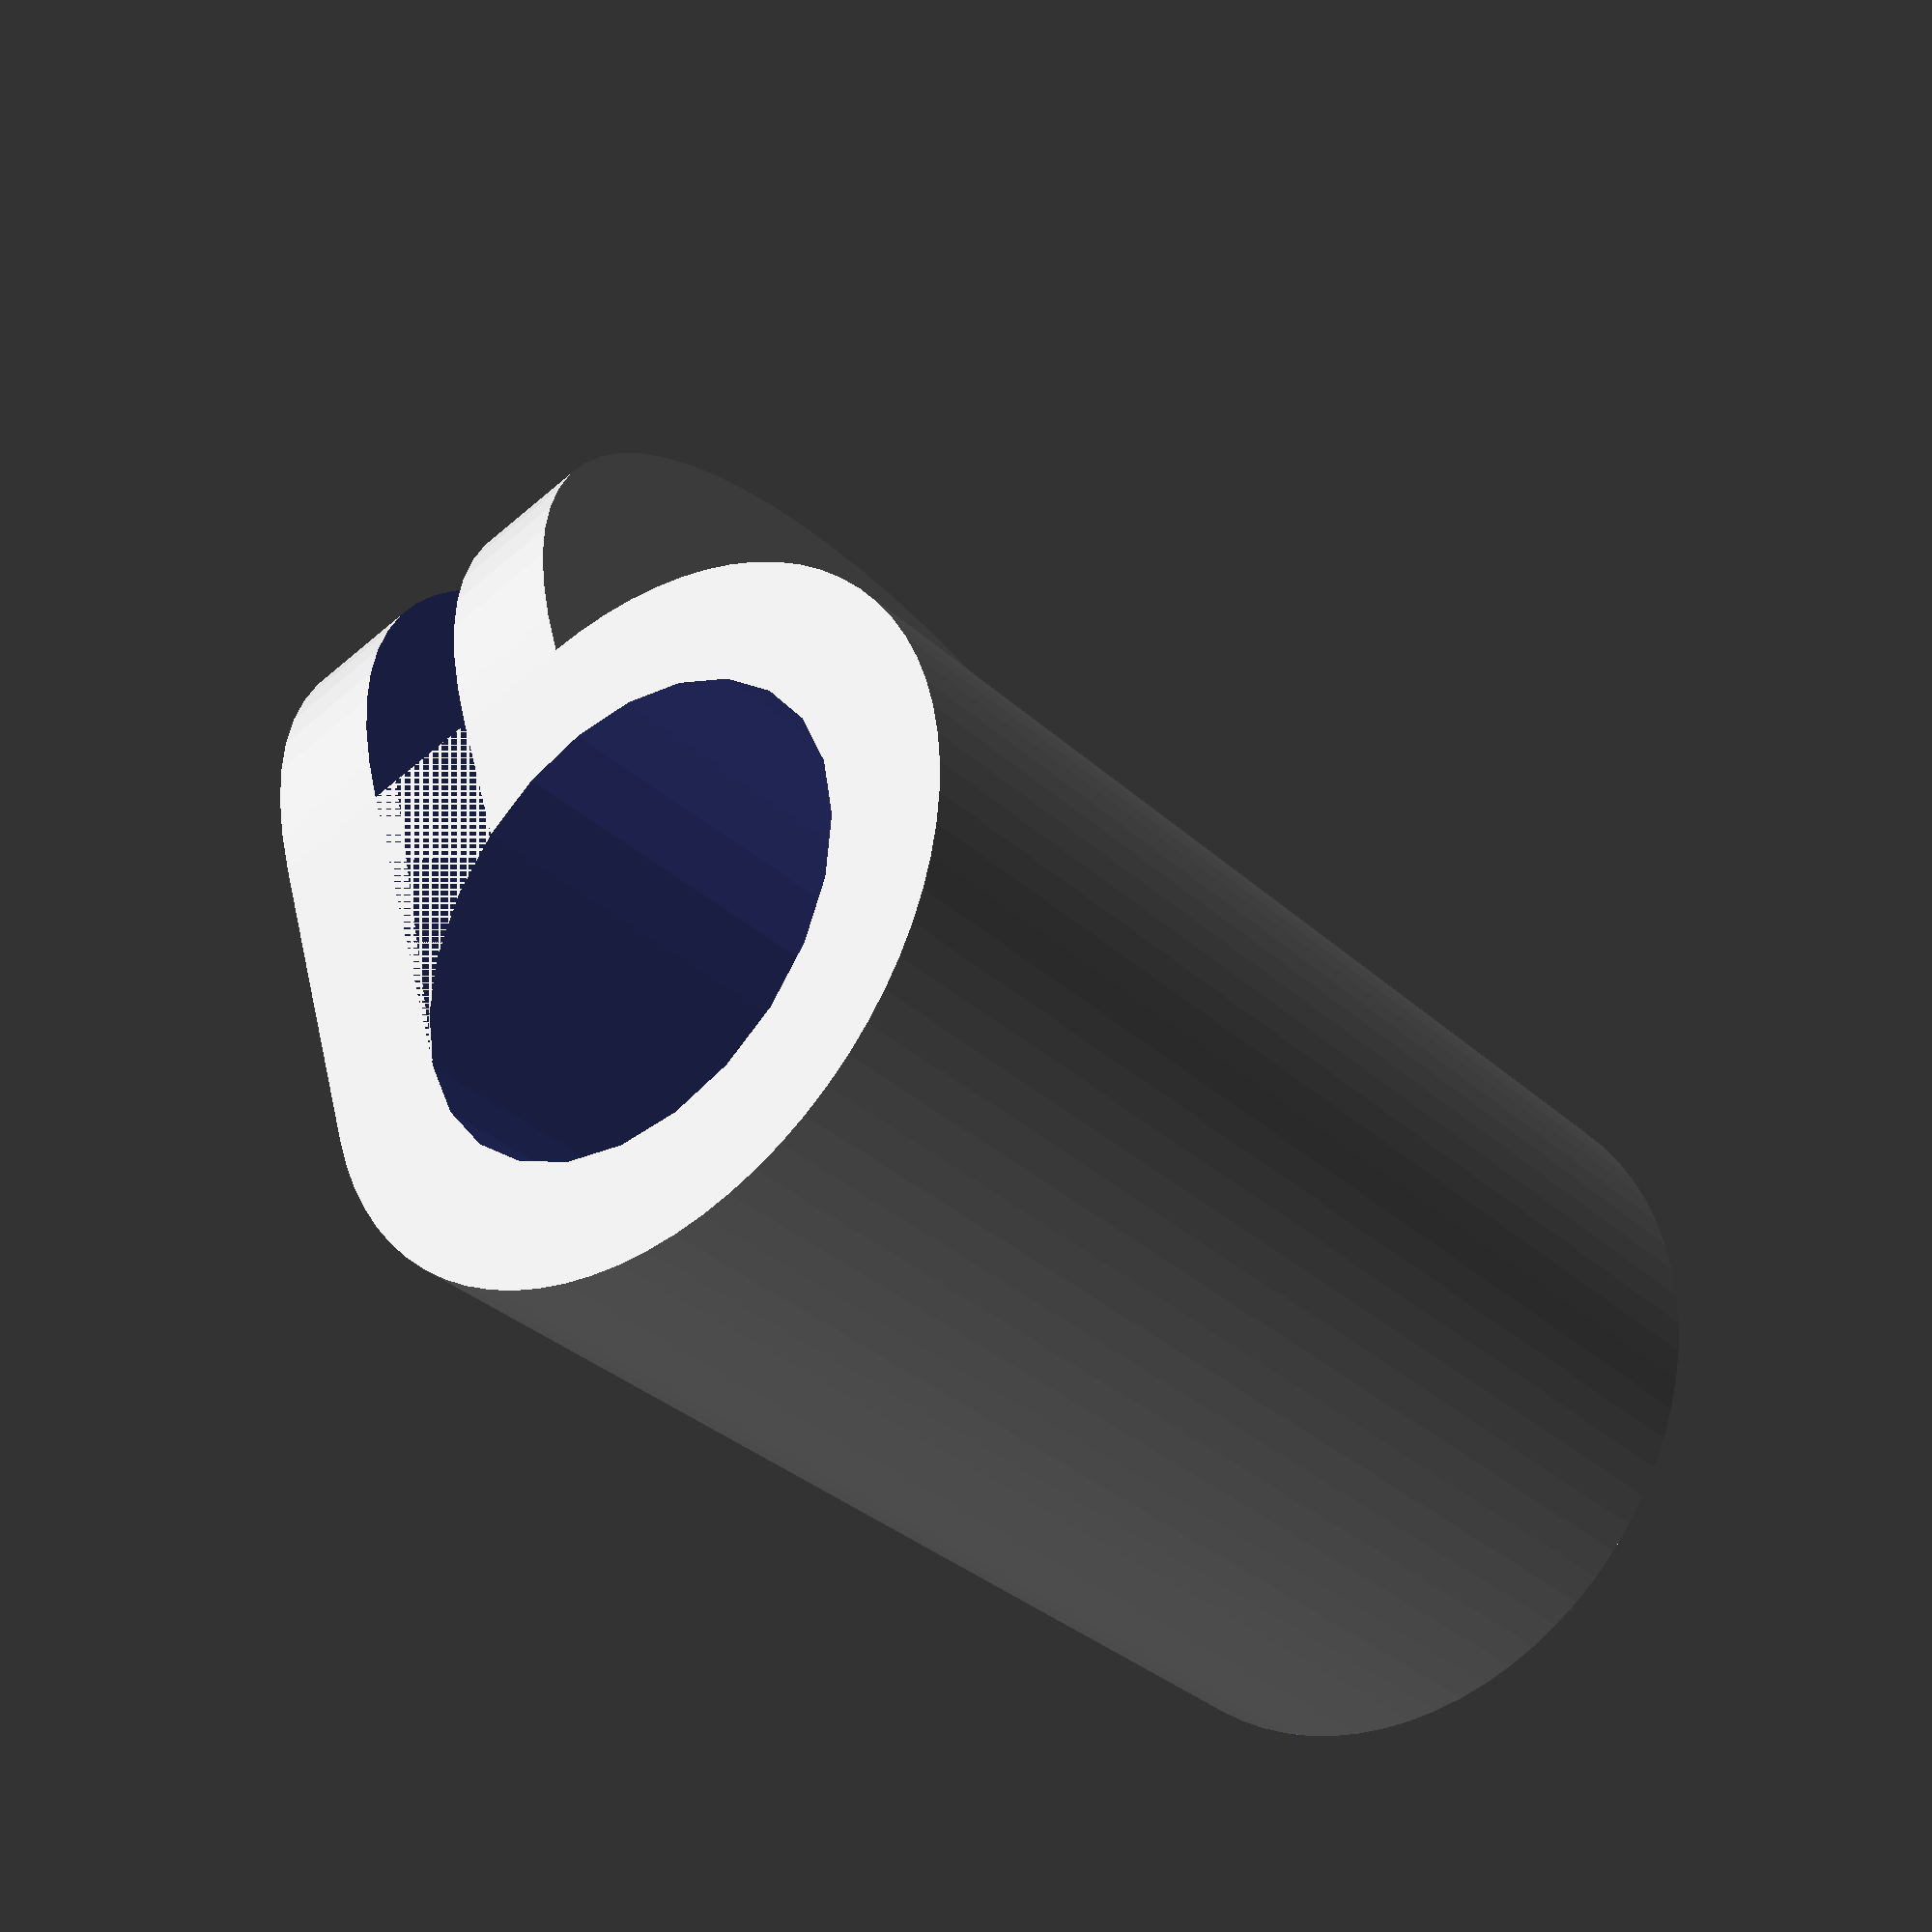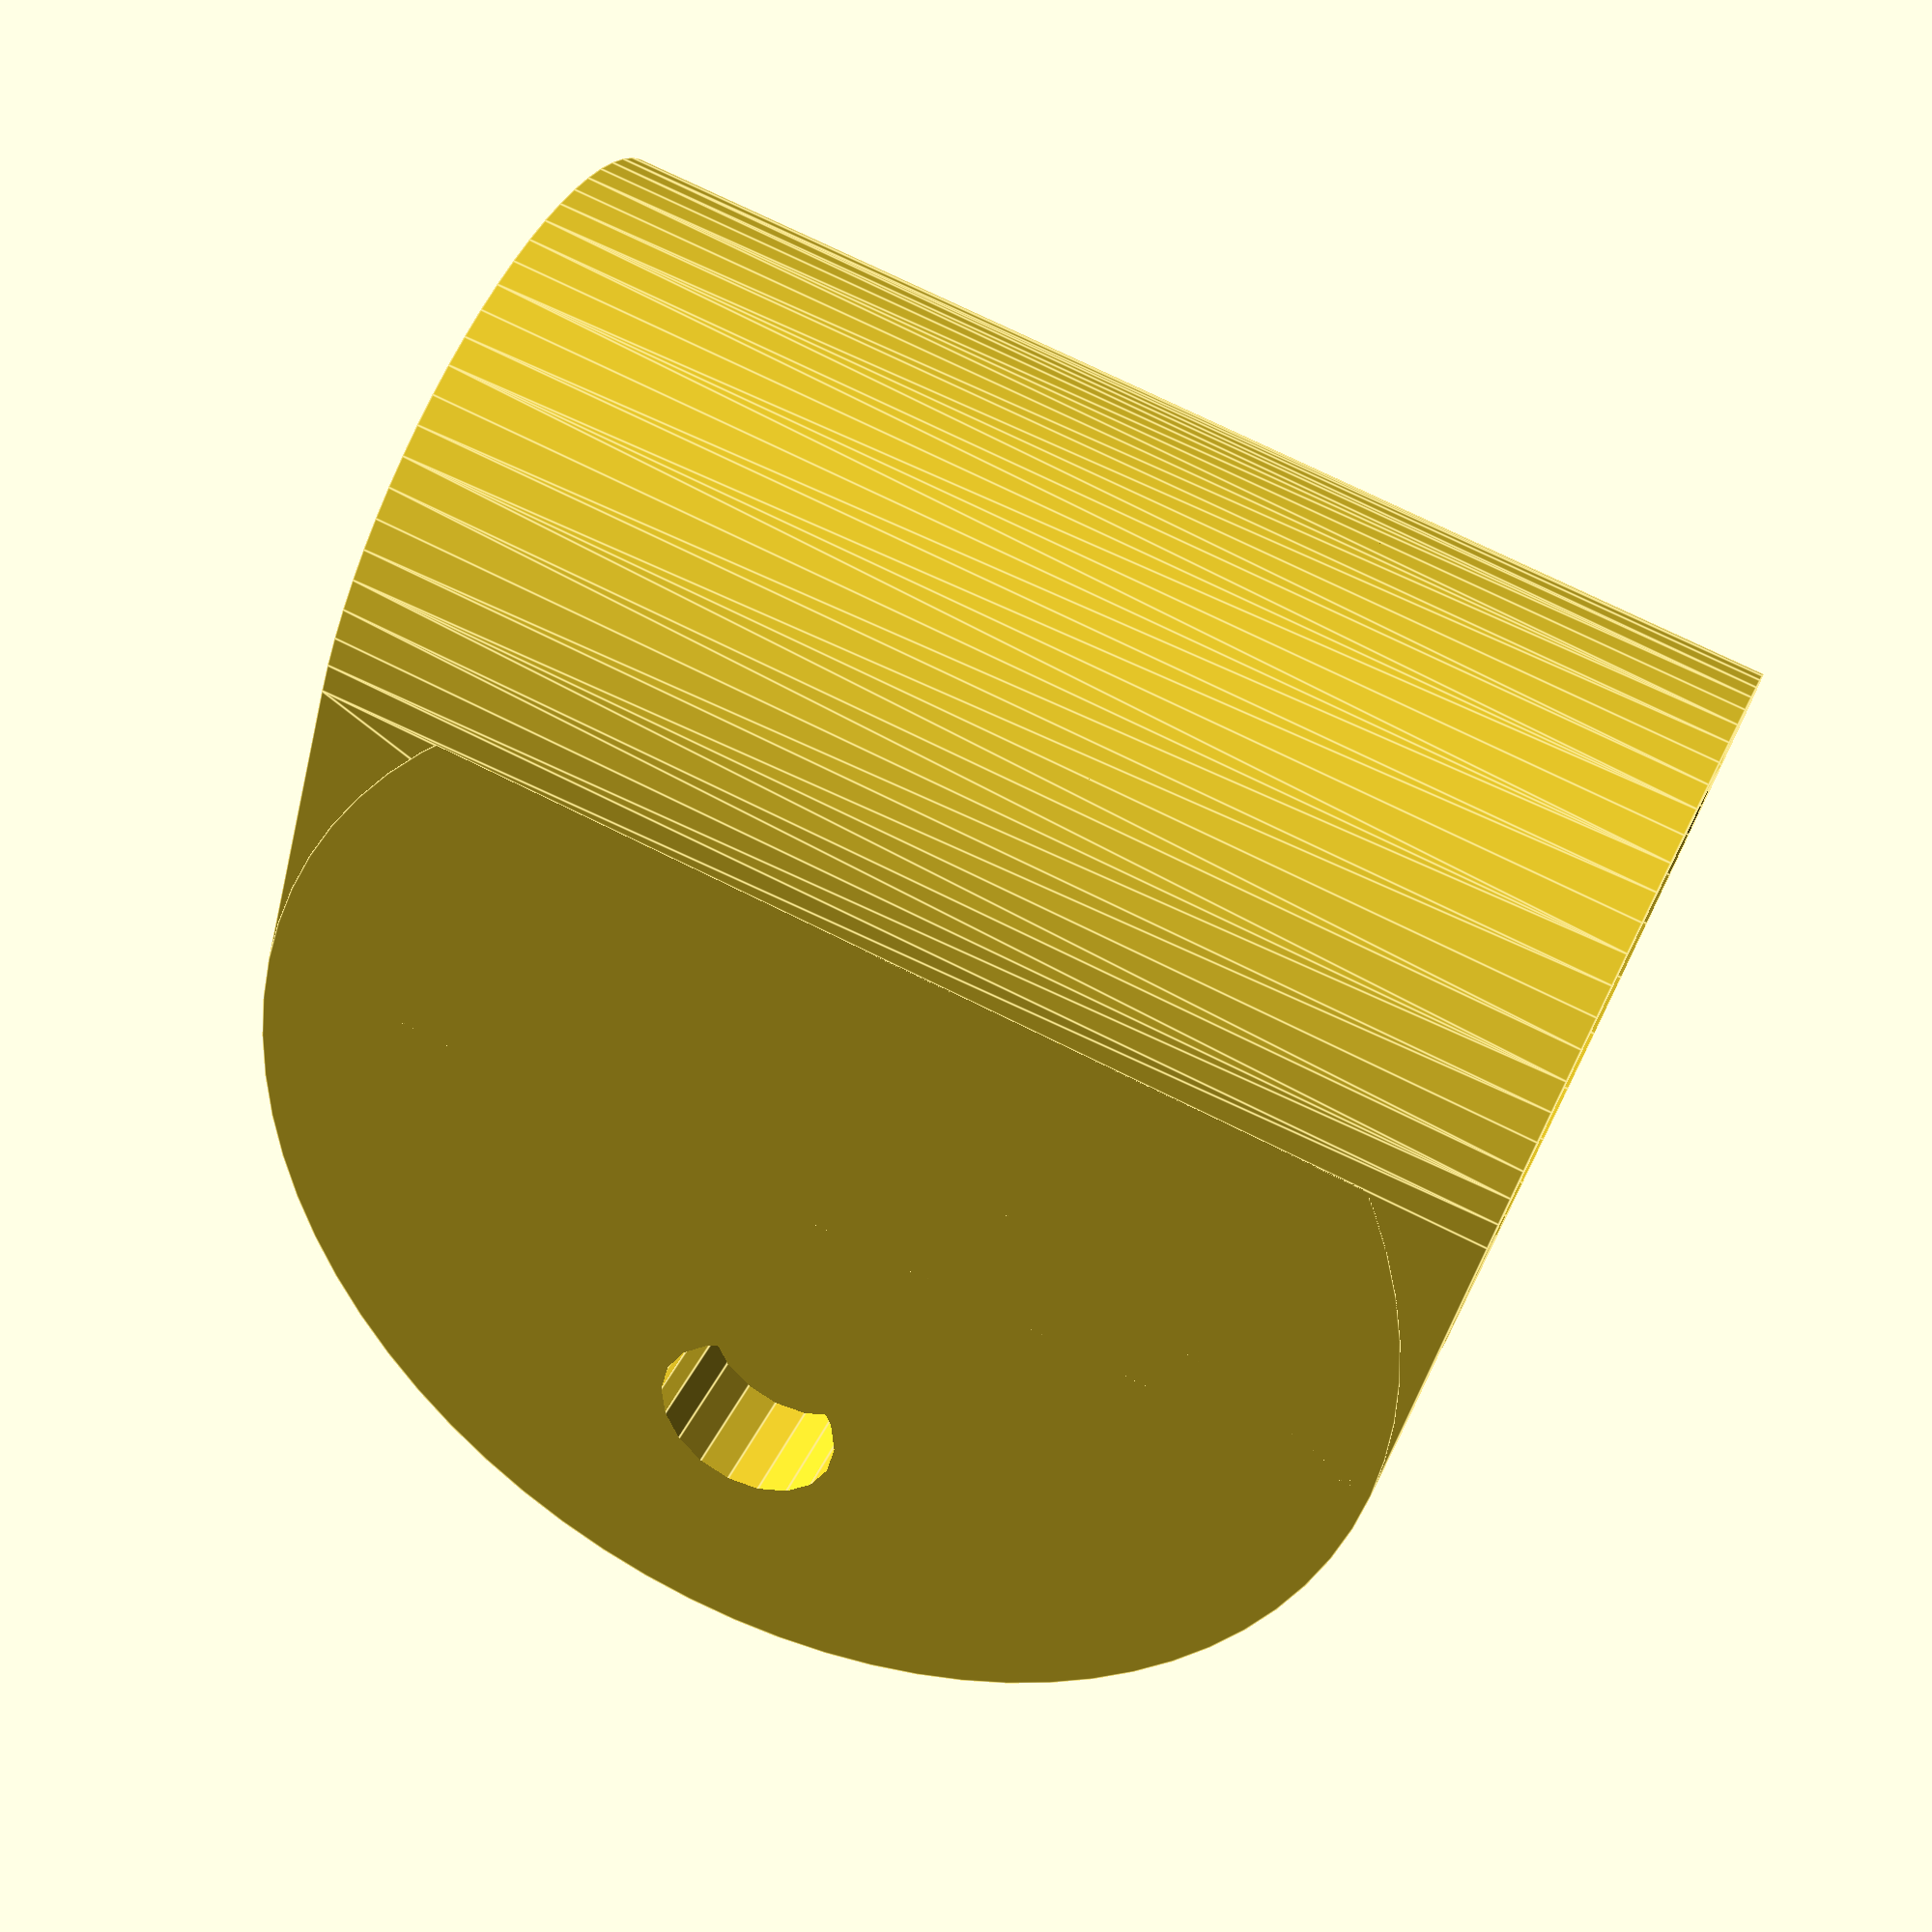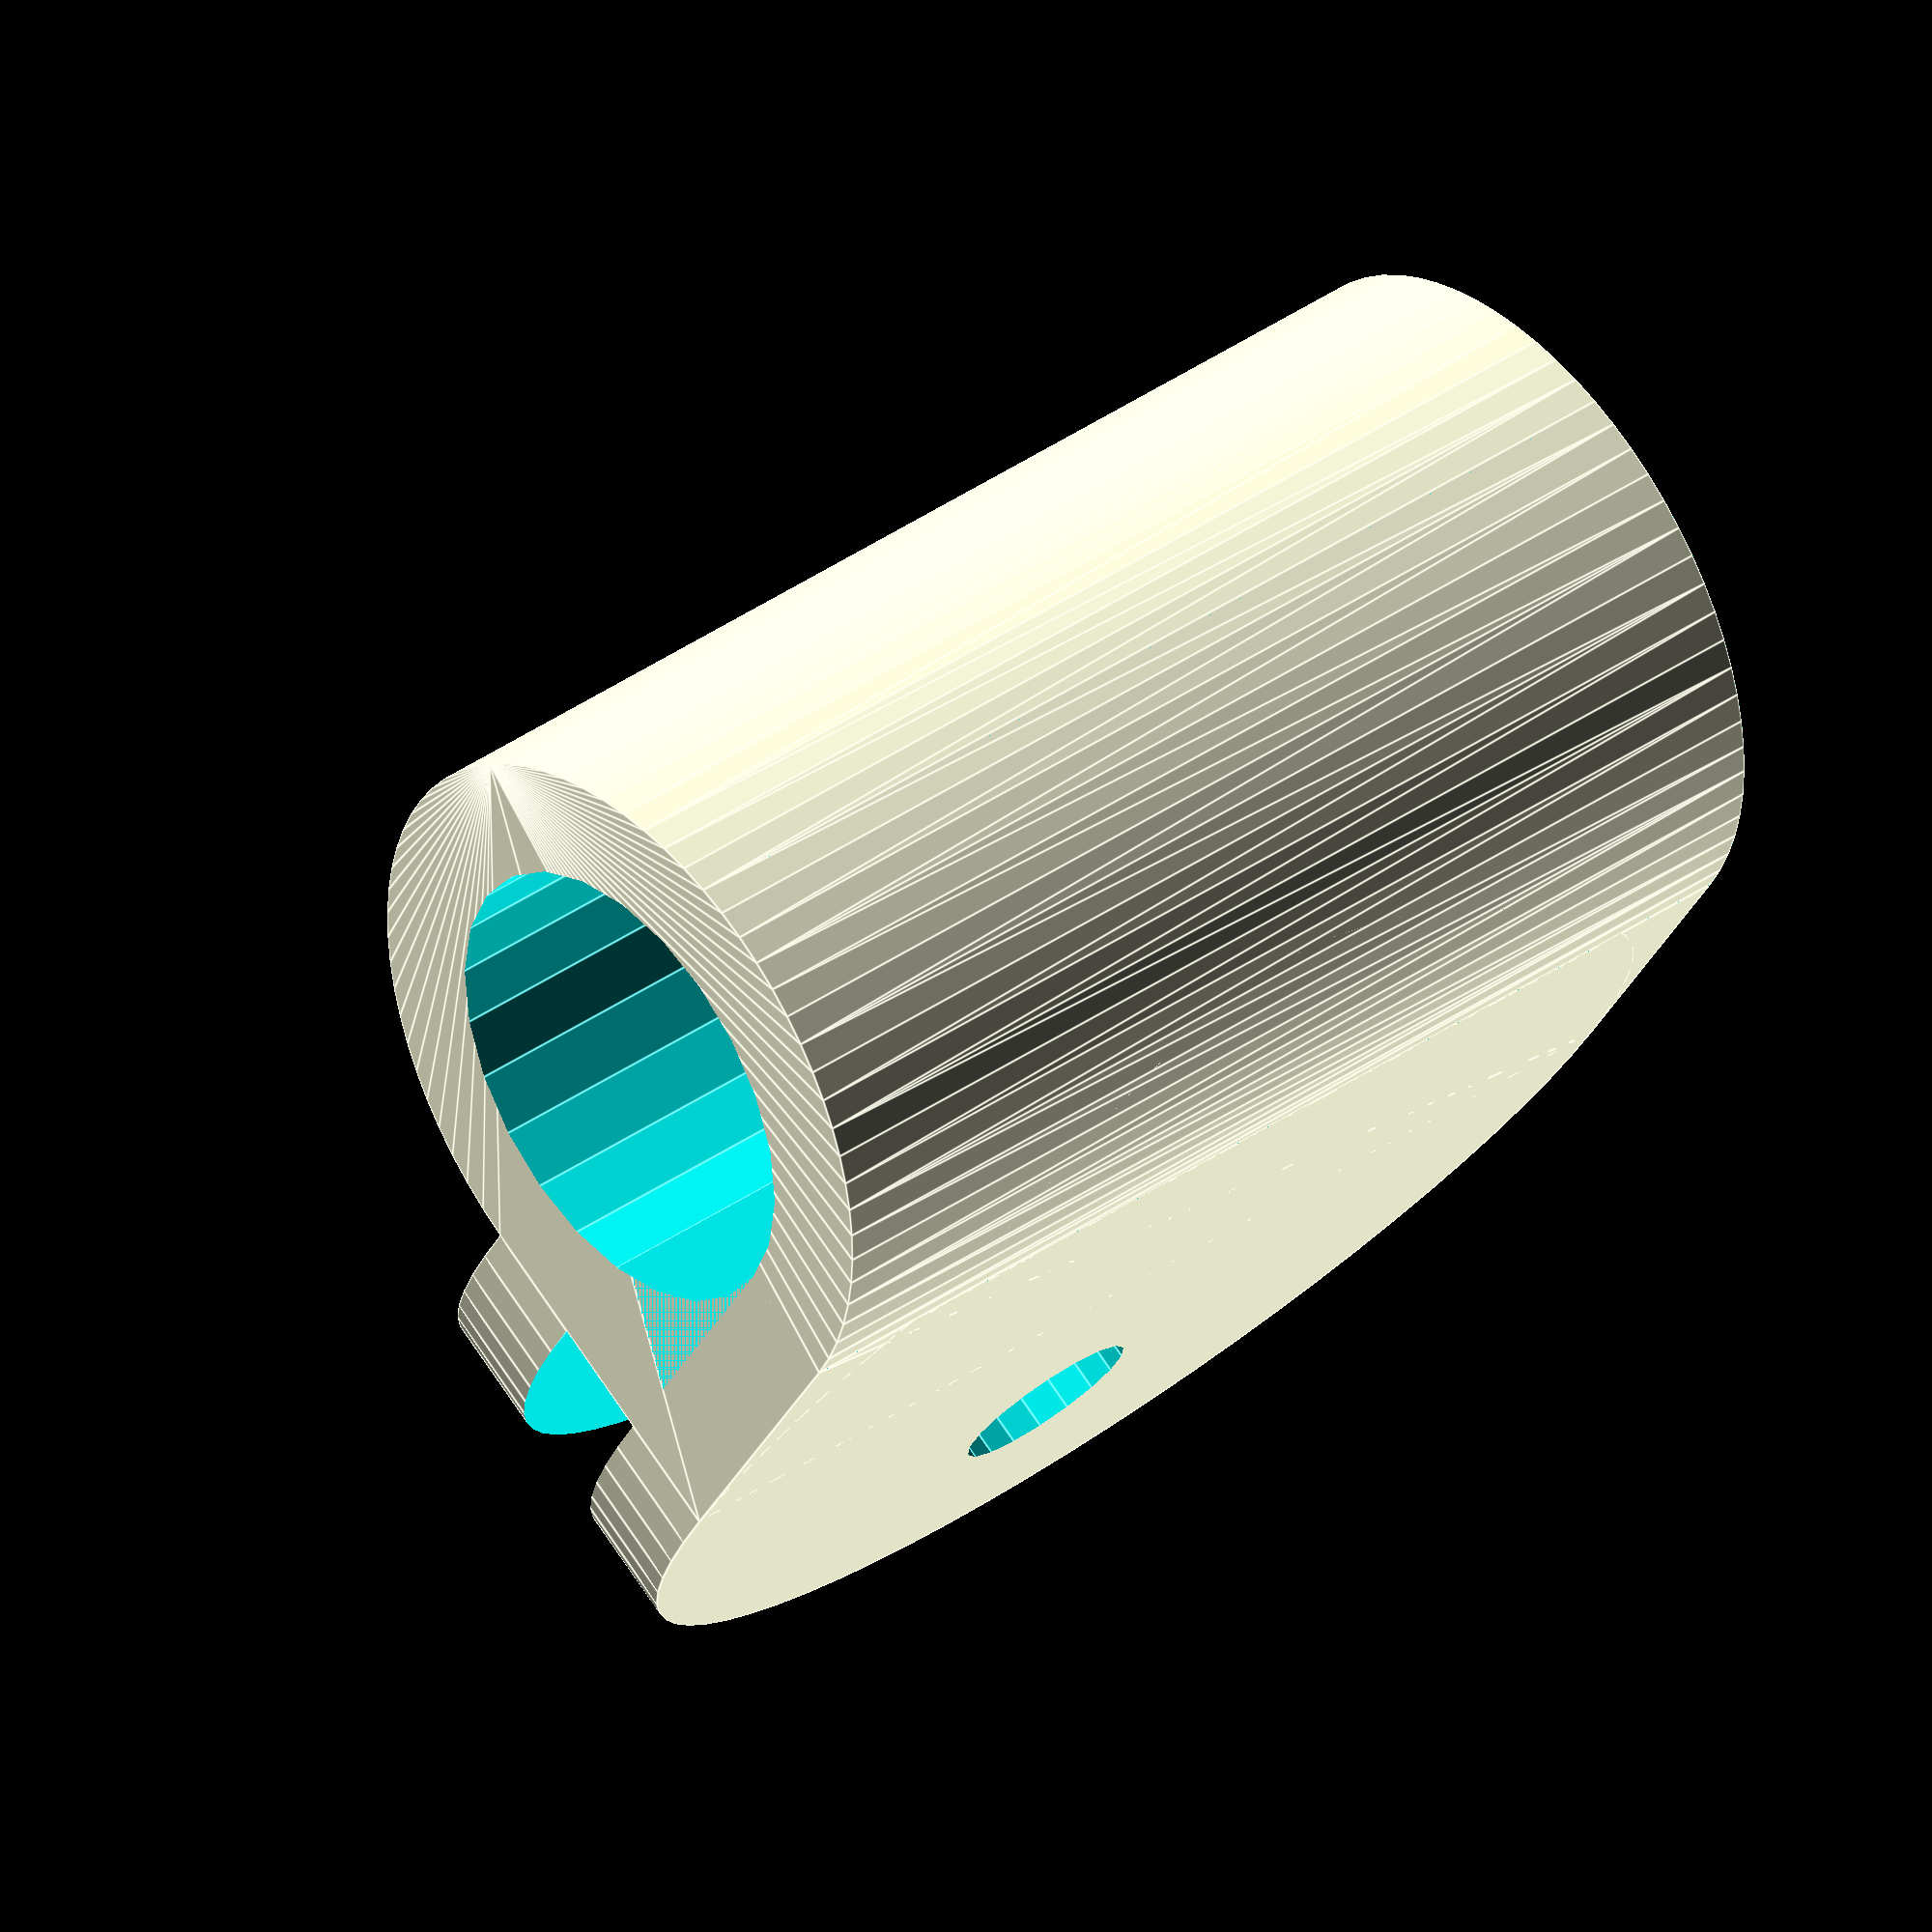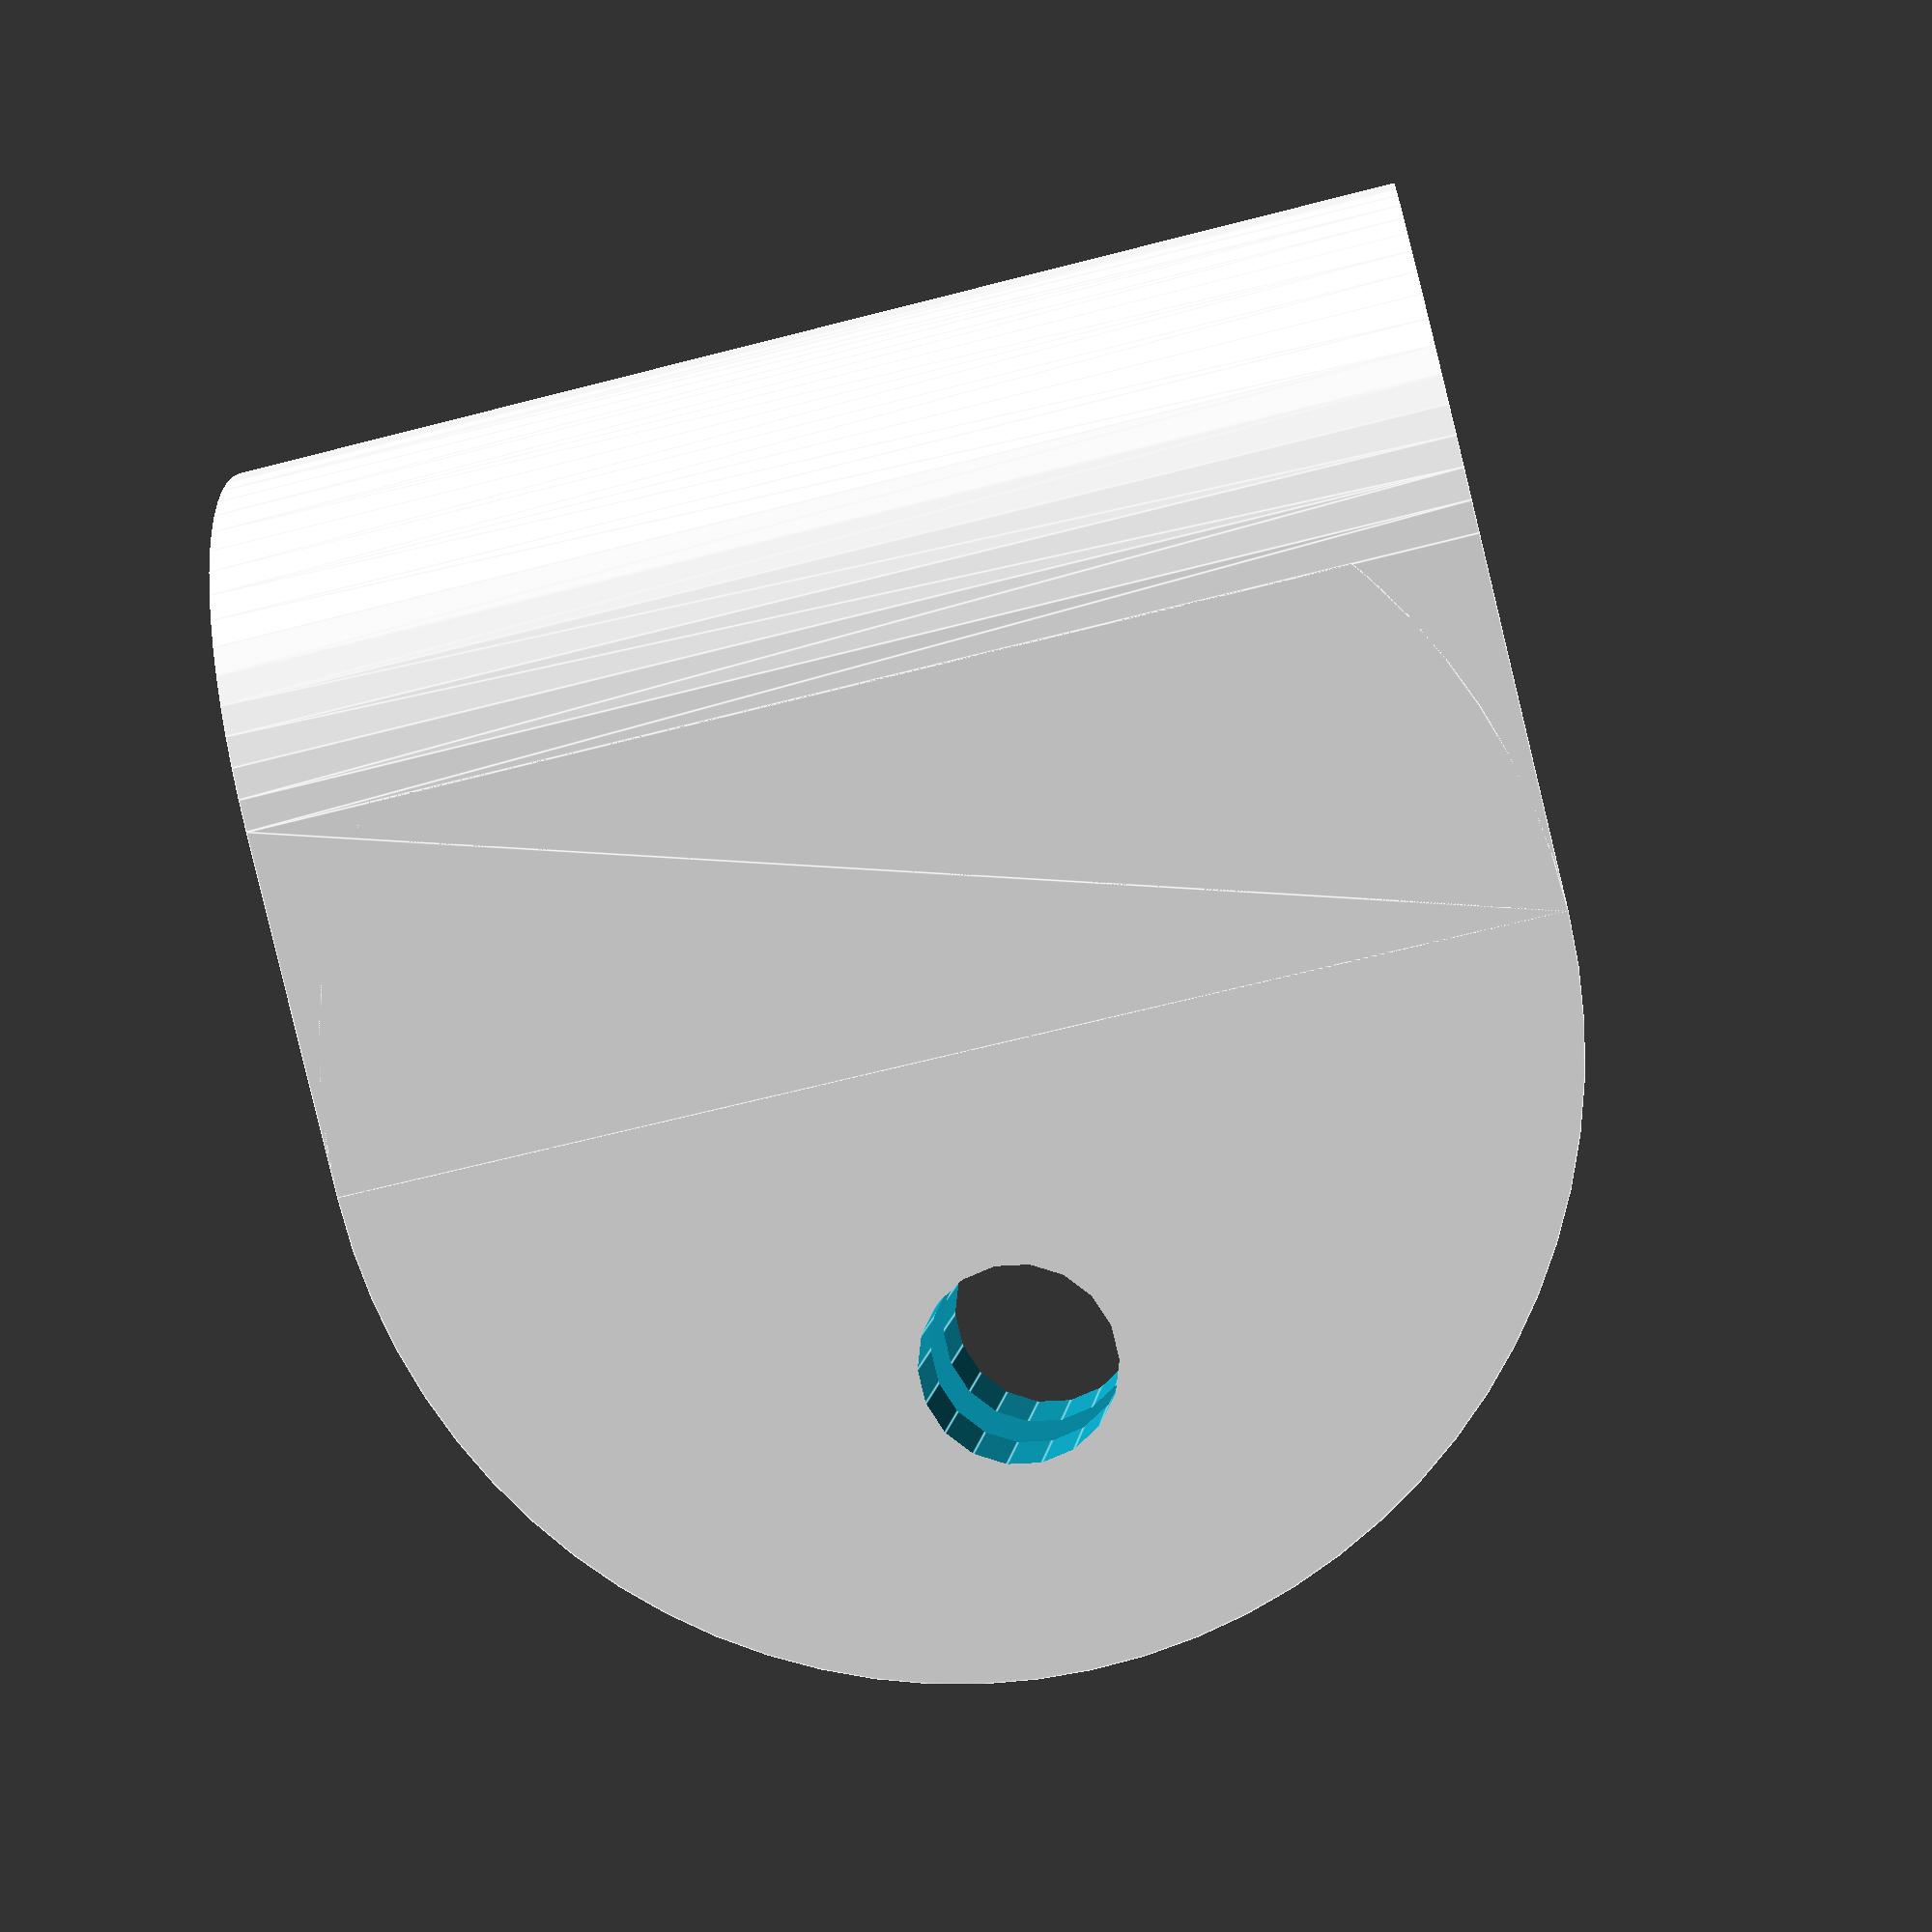
<openscad>
//The radius of the cable thickness
cable_thickness_r = 4;

//The strength/thickness of the wall
wall_thickness = 2;

//The height of the clip
height = 20;

/* [Hidden] */
outer_size = cable_thickness_r + wall_thickness;

difference()
{
    //Outside shell
    union()
    {
        hull()
        {
            cylinder(r=outer_size,h=height,$fn=72, center=true);

            translate([0,0,-height/2])
            cube([outer_size,outer_size,height]);
        }
        
        difference()
        {
            translate([outer_size,outer_size/2,0])
            rotate([90,0,0])
            cylinder(r=height/2,h=outer_size,$fn=72,center=true);
            
            translate([-outer_size - height,-1,-height/2])
            cube([outer_size + height,outer_size + 2,height]);
        }
    }
    
    //Remove thightner opening
    translate([0,wall_thickness,-height/2])
    cube([height + outer_size,outer_size - wall_thickness*2,height]);

    //make center cable hole
    cylinder(r=cable_thickness_r,h=height+1,center=true,$fn=24);
    
    //make mounting hole
    translate([outer_size + height/4,0,0])
    rotate([90,0,0])
    cylinder(r=1.6,h=(outer_size*2)+1,center=true,$fn=18);
}
</openscad>
<views>
elev=32.9 azim=253.1 roll=38.4 proj=p view=solid
elev=286.6 azim=58.1 roll=116.5 proj=p view=edges
elev=140.9 azim=301.0 roll=131.0 proj=o view=edges
elev=63.8 azim=157.5 roll=104.7 proj=p view=edges
</views>
